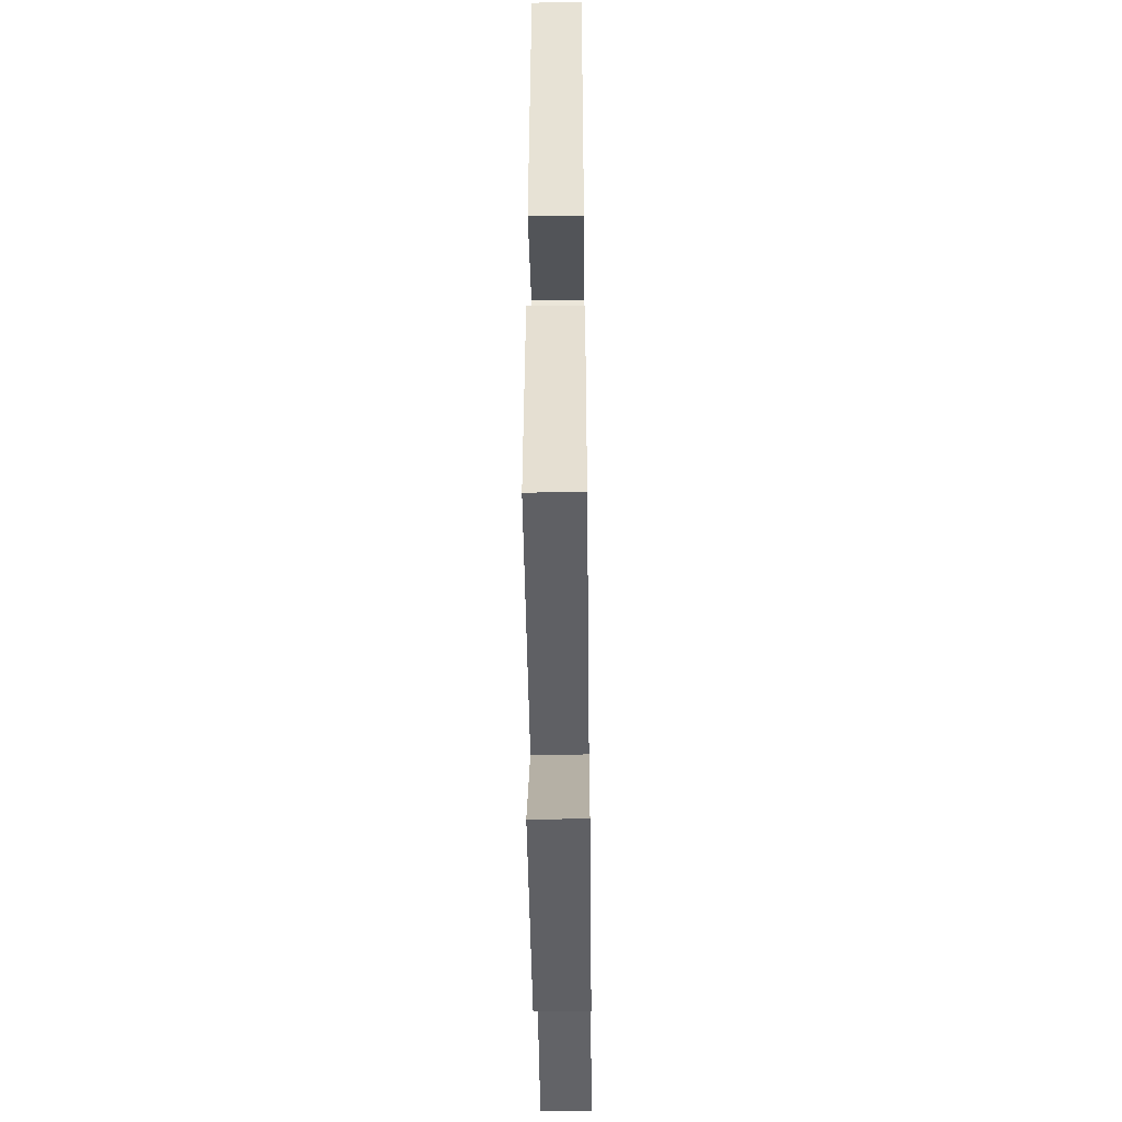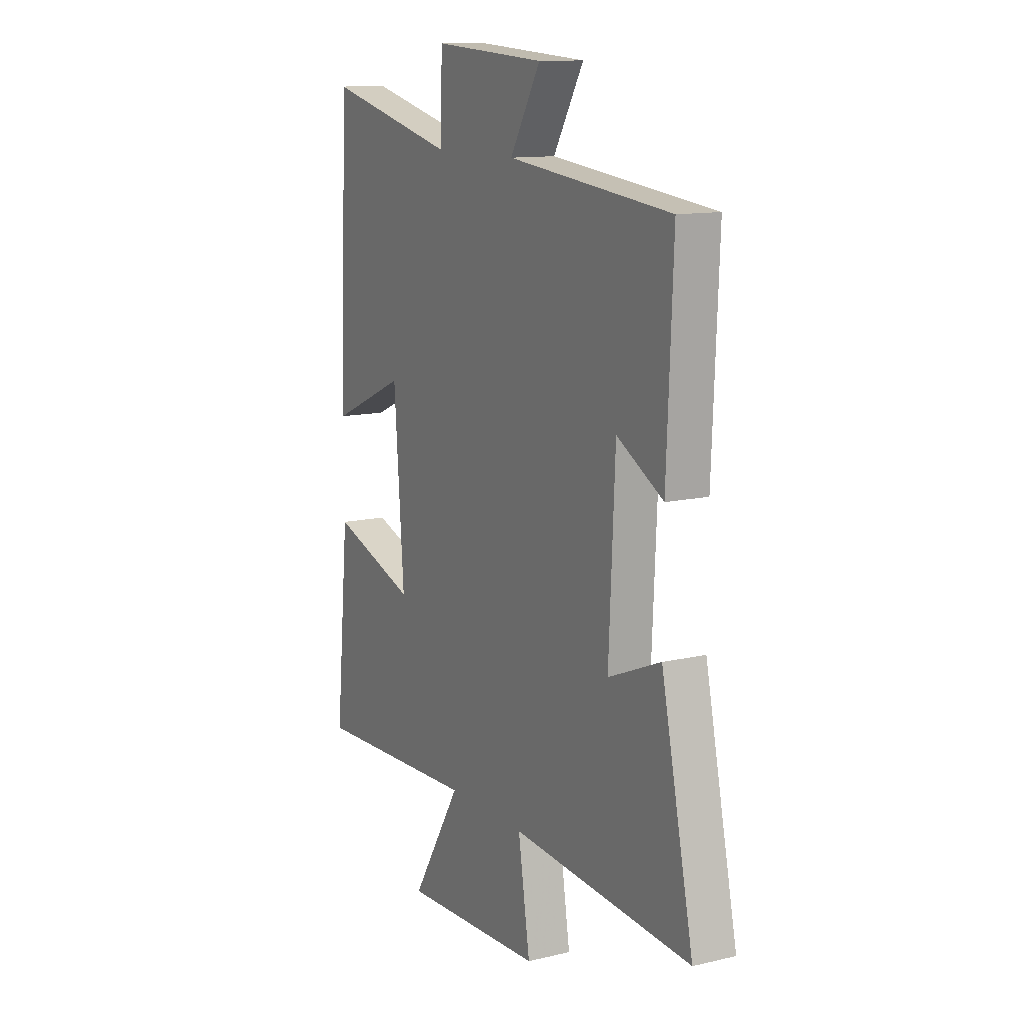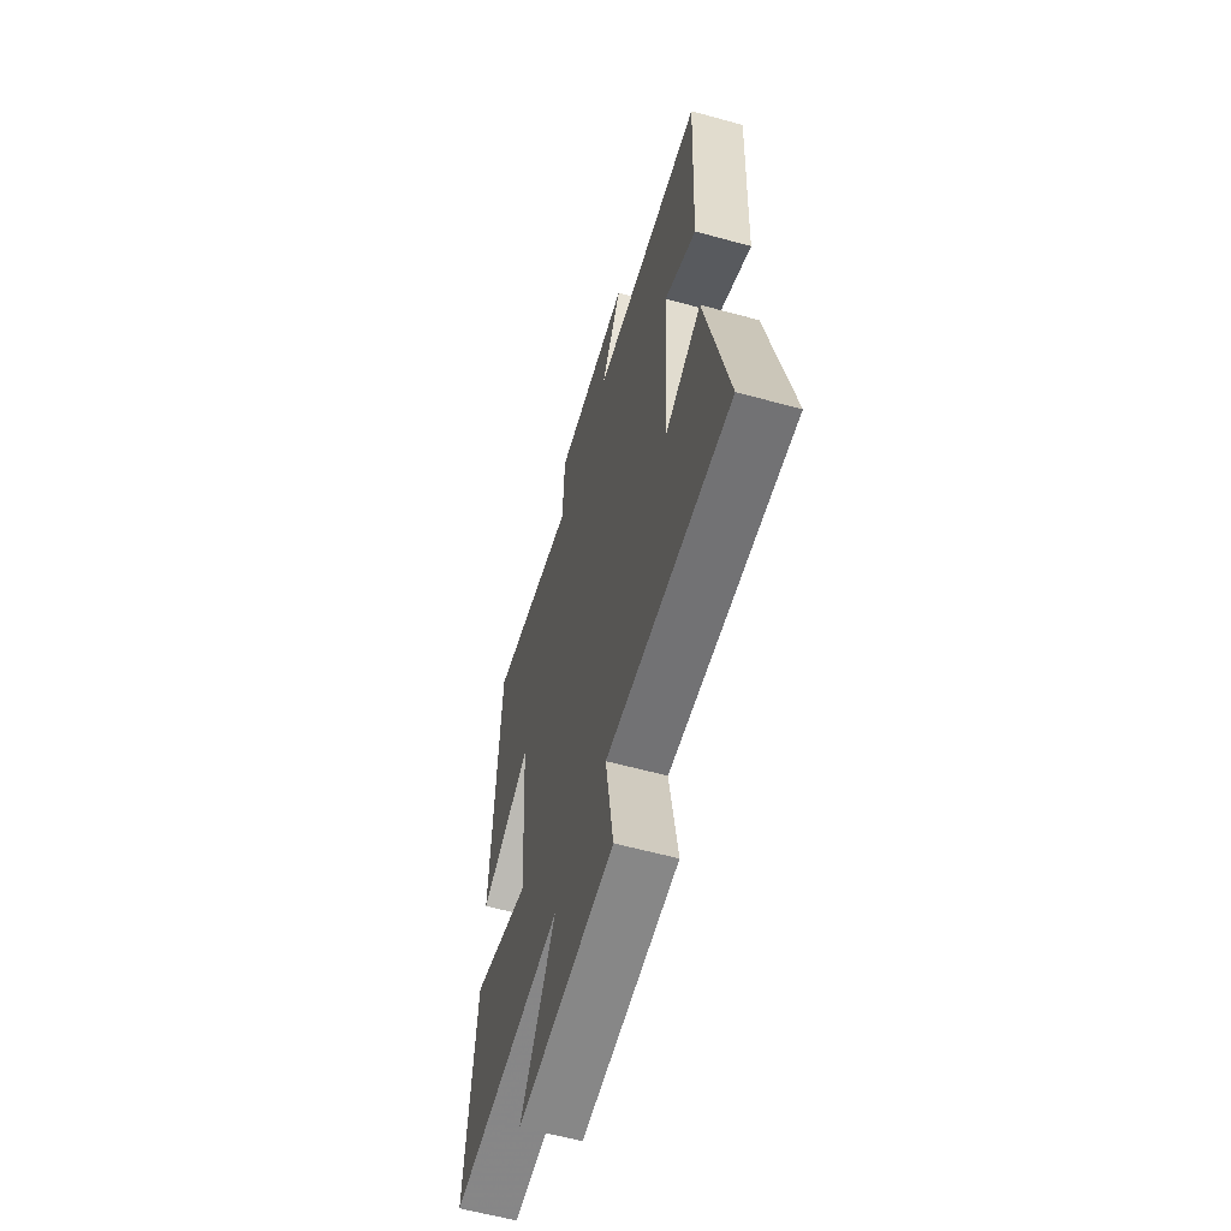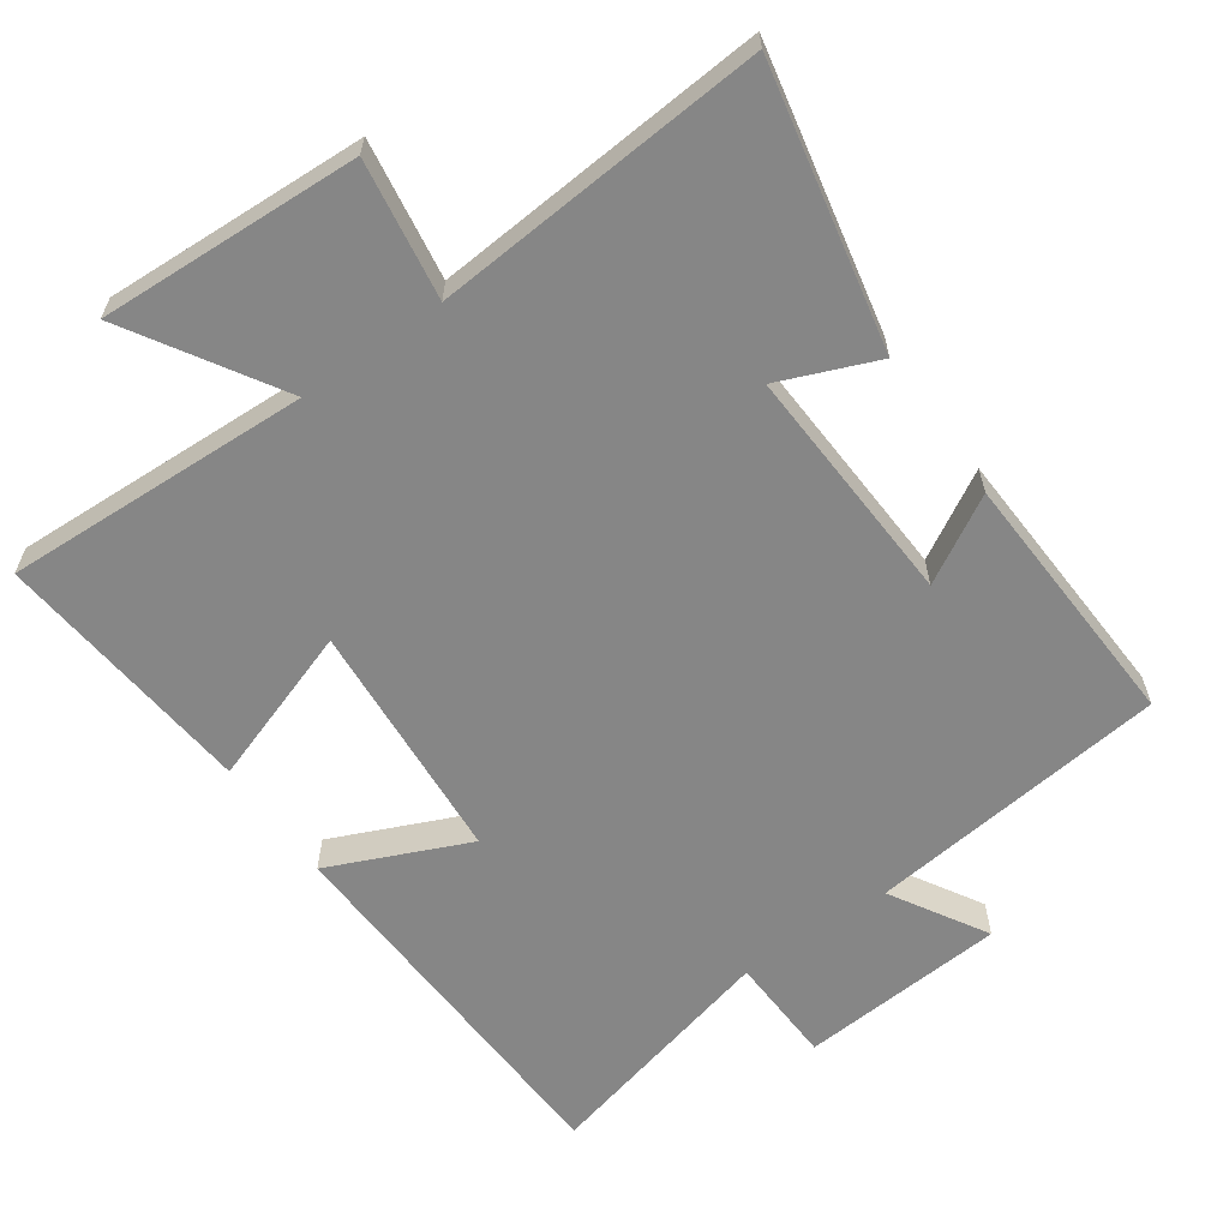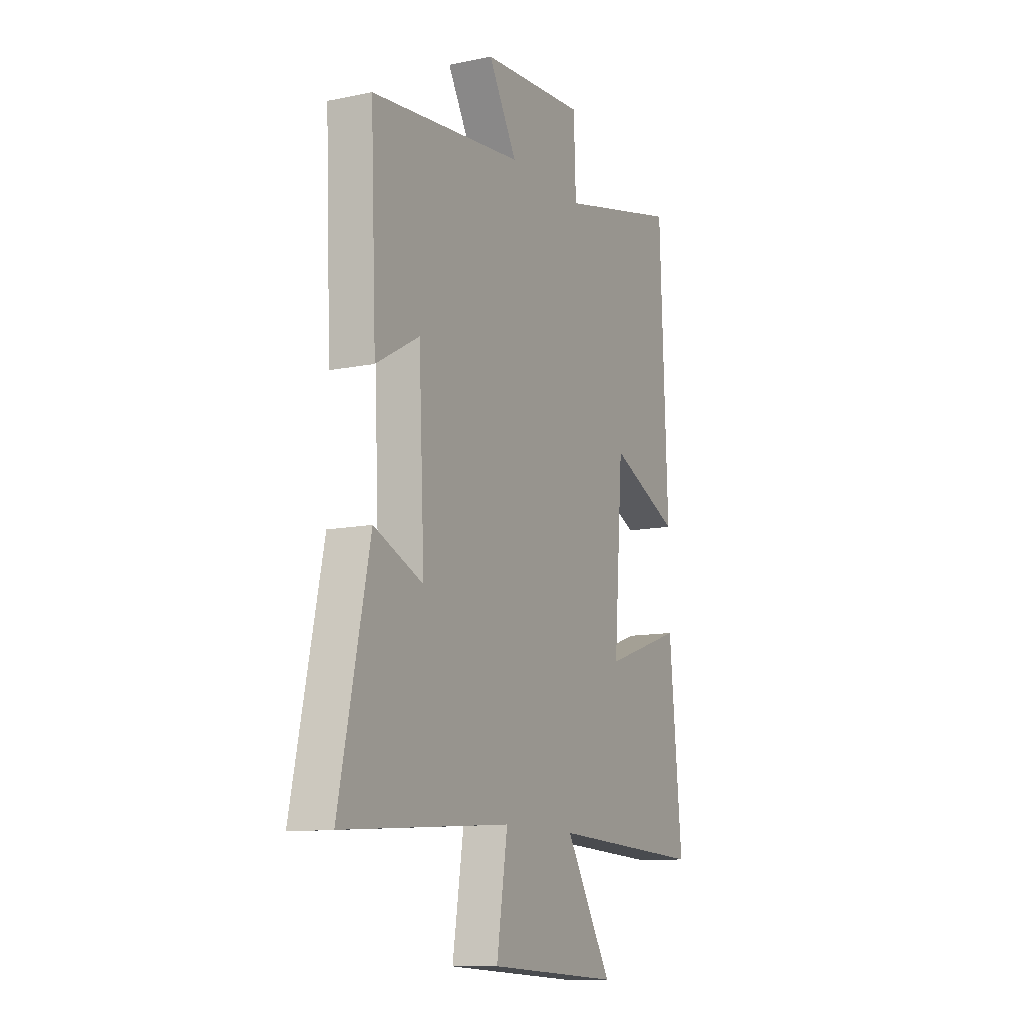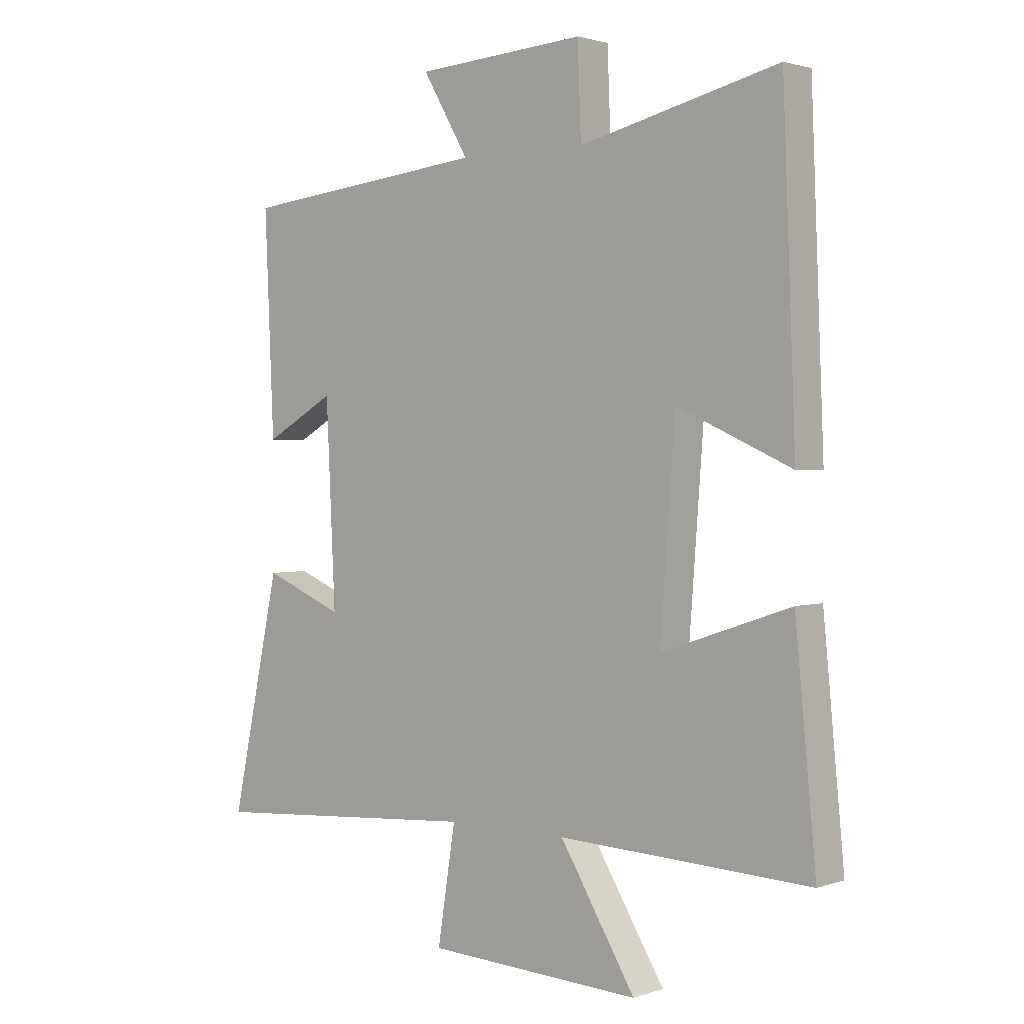
<metadata>
{"format":"obj","ext":"obj","renderer":"f3d","projection":"perspective","resolution":1024,"background":"white","views":[{"elev":-46.8,"azim":90.7,"up":"+Z"},{"elev":12.4,"azim":-118.8,"up":"+Z"},{"elev":-59.8,"azim":-105.7,"up":"+Z"},{"elev":-62.0,"azim":-144.7,"up":"+Y"},{"elev":-11.6,"azim":-63.5,"up":"+Z"},{"elev":1.8,"azim":40.1,"up":"+Z"}]}
</metadata>
<code>
v 0.536 0.07 -0.519
v 0.1 0.07 -0.5
v 0.231 0.07 -0.715
v -0.141 0.07 -0.697
v -0.11 0.07 -0.5
v -0.585 0.07 -0.535
v -0.5 0.07 -0.137
v -0.362 0.07 -0.194
v -0.378 0.07 0.148
v -0.5 0.07 0.079
v -0.516 0.07 0.453
v -0.086 0.07 0.5
v -0.166 0.07 0.636
v 0.128 0.07 0.656
v 0.134 0.07 0.5
v 0.478 0.07 0.583
v 0.5 0.07 0.038
v 0.302 0.07 0.126
v 0.276 0.07 -0.22
v 0.5 0.07 -0.144
v 0.536 0 -0.519
v 0.1 0 -0.5
v 0.231 0 -0.715
v -0.141 0 -0.697
v -0.11 0 -0.5
v -0.585 0 -0.535
v -0.5 0 -0.137
v -0.362 0 -0.194
v -0.378 0 0.148
v -0.5 0 0.079
v -0.516 0 0.453
v -0.086 0 0.5
v -0.166 0 0.636
v 0.128 0 0.656
v 0.134 0 0.5
v 0.478 0 0.583
v 0.5 0 0.038
v 0.302 0 0.126
v 0.276 0 -0.22
v 0.5 0 -0.144
f 19 20 1 2
f 18 19 2
f 15 16 17 18
f 15 18 2
f 12 13 14 15
f 11 12 15
f 10 11 15
f 9 10 15
f 8 9 15 2
f 5 6 7 8
f 5 8 2 3
f 3 4 5
f 22 21 40 39
f 22 39 38
f 38 37 36 35
f 22 38 35
f 35 34 33 32
f 35 32 31
f 35 31 30
f 35 30 29
f 22 35 29 28
f 28 27 26 25
f 23 22 28 25
f 25 24 23
f 1 21 22 2
f 2 22 23 3
f 3 23 24 4
f 4 24 25 5
f 5 25 26 6
f 6 26 27 7
f 7 27 28 8
f 8 28 29 9
f 9 29 30 10
f 10 30 31 11
f 11 31 32 12
f 12 32 33 13
f 13 33 34 14
f 14 34 35 15
f 15 35 36 16
f 16 36 37 17
f 17 37 38 18
f 18 38 39 19
f 19 39 40 20
f 20 40 21 1

</code>
